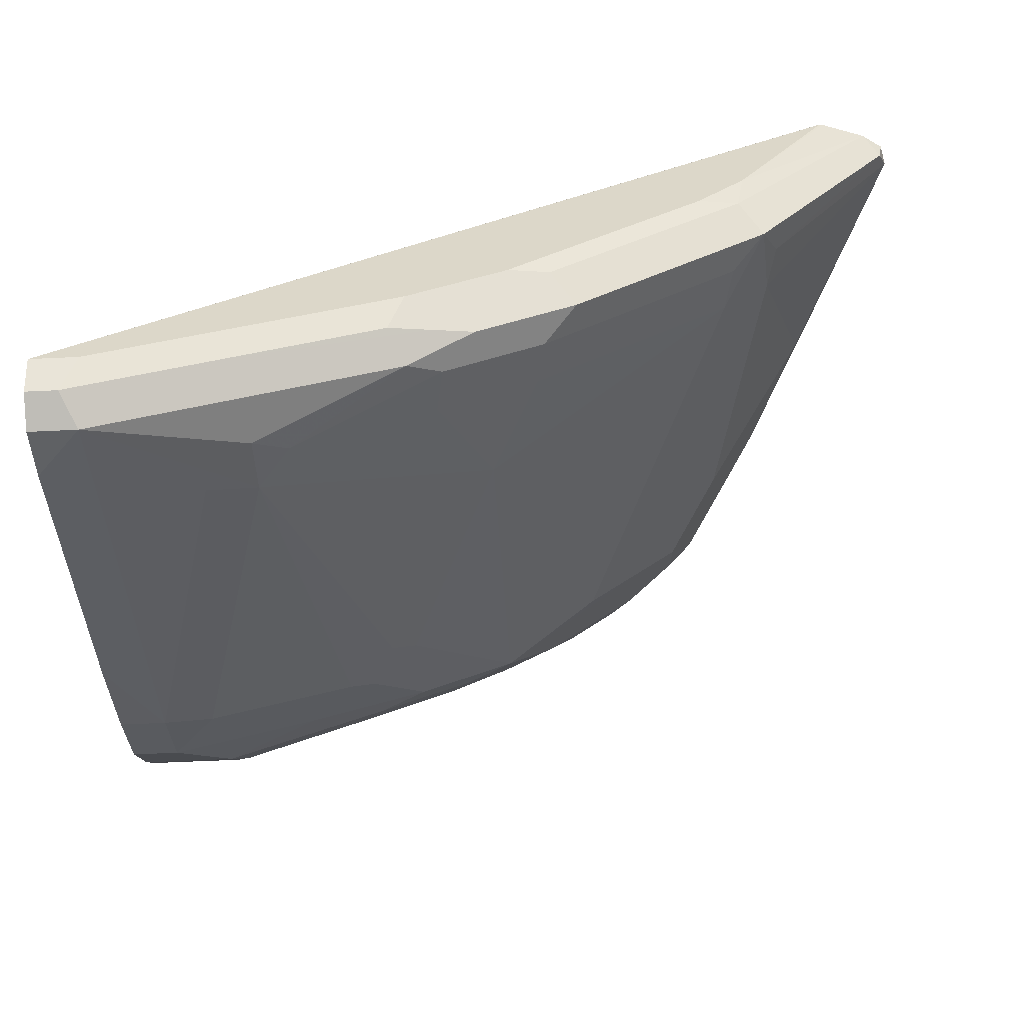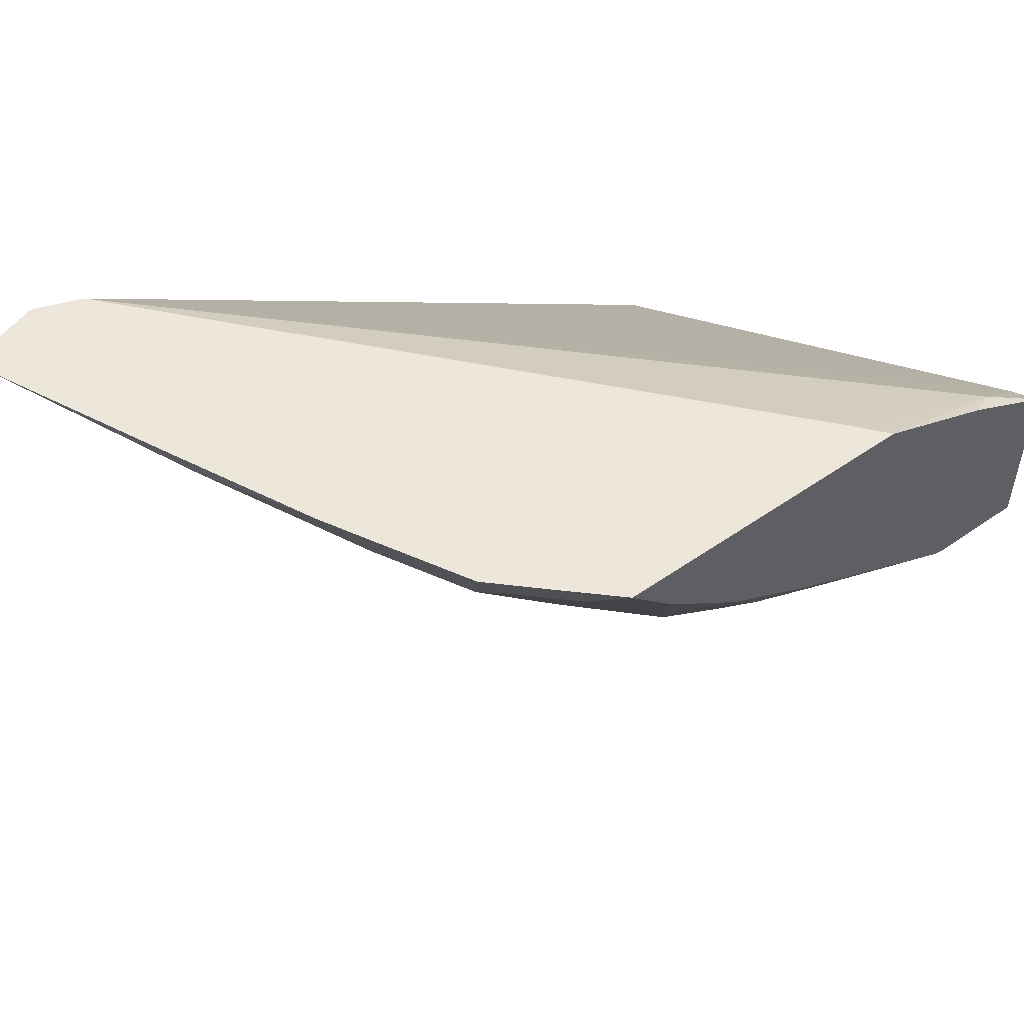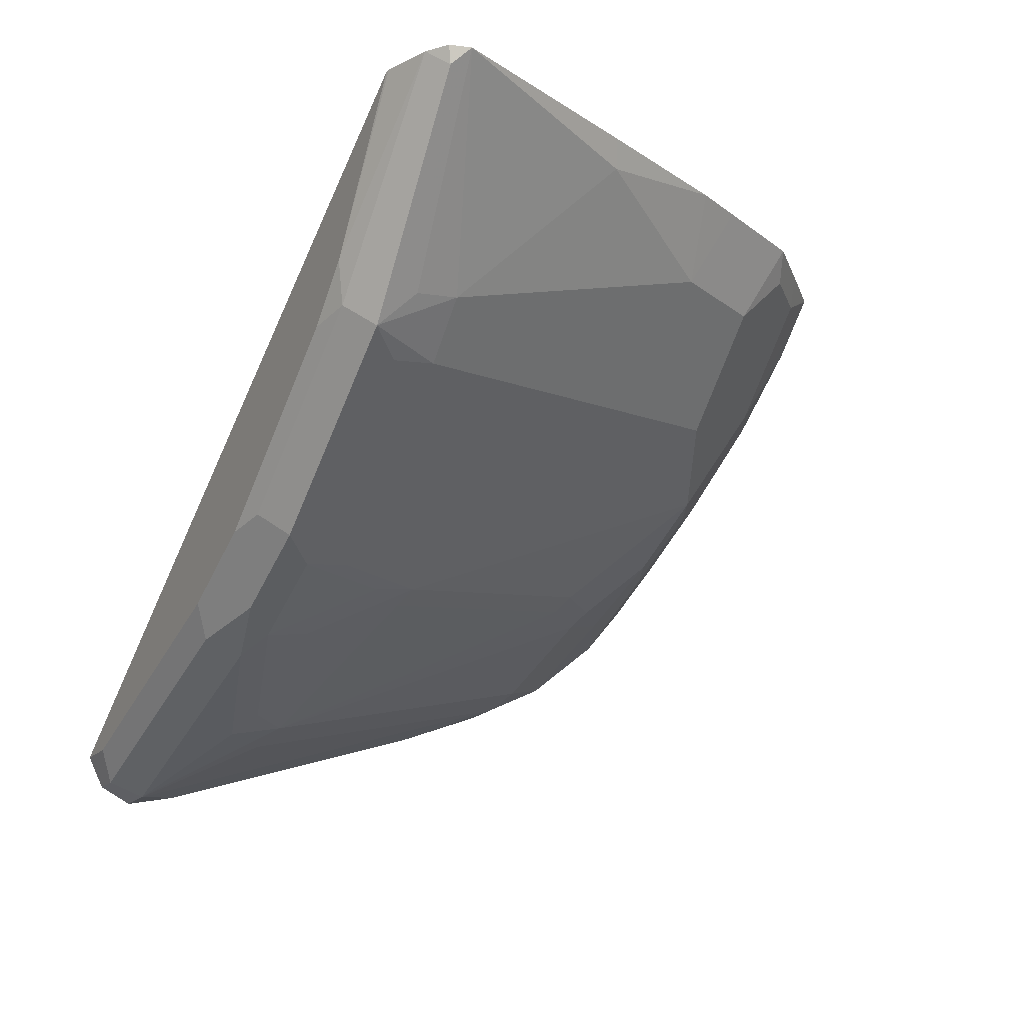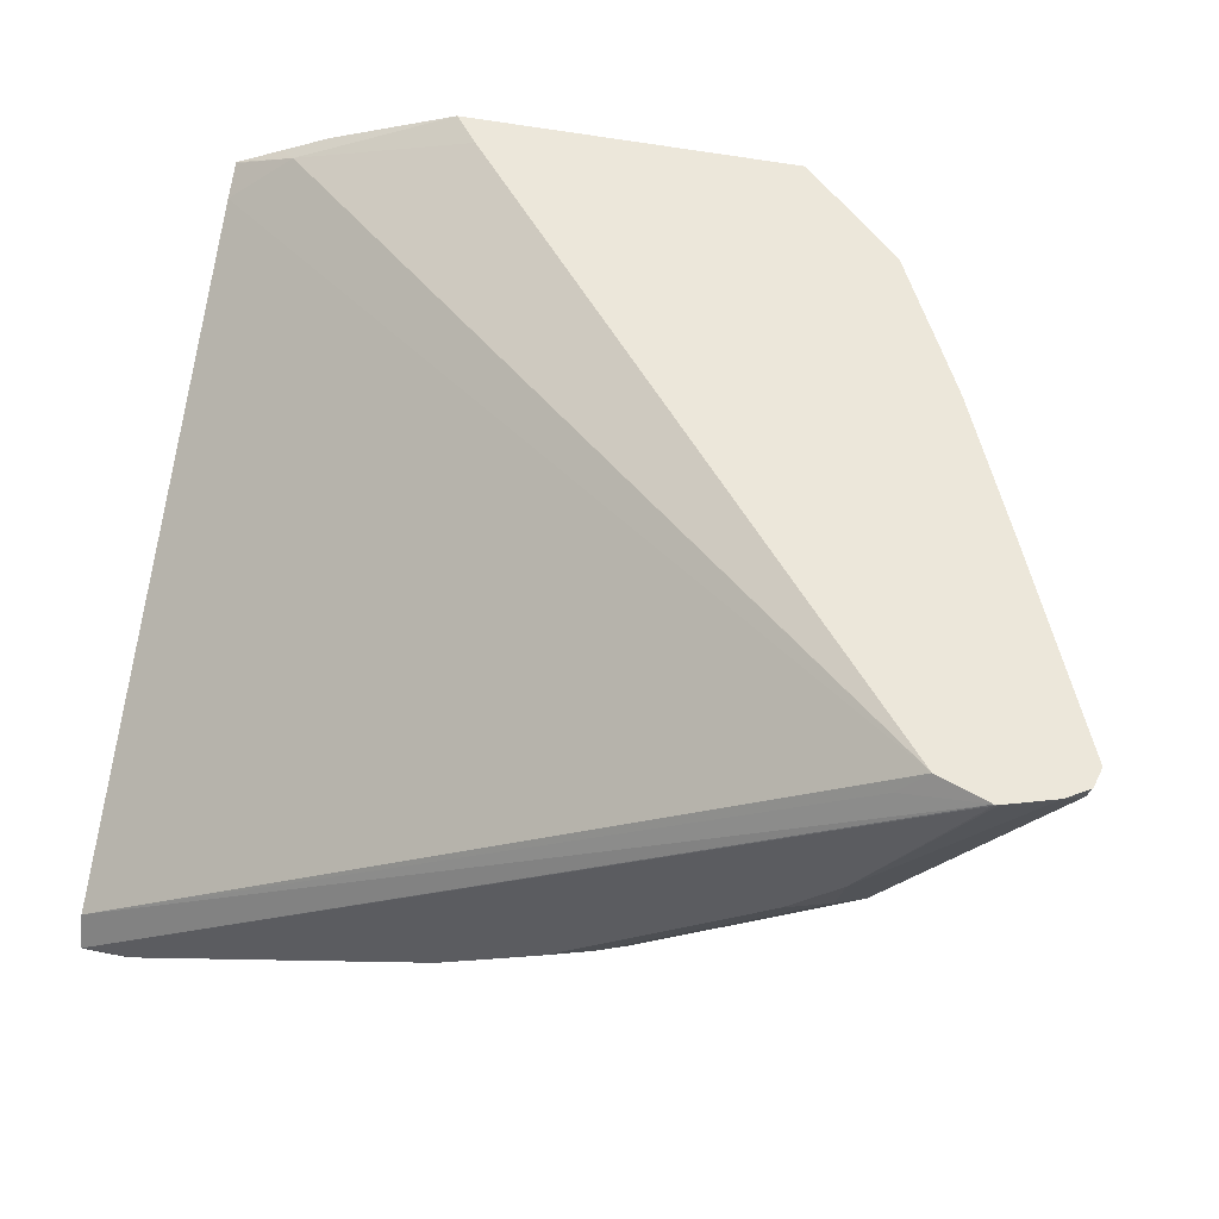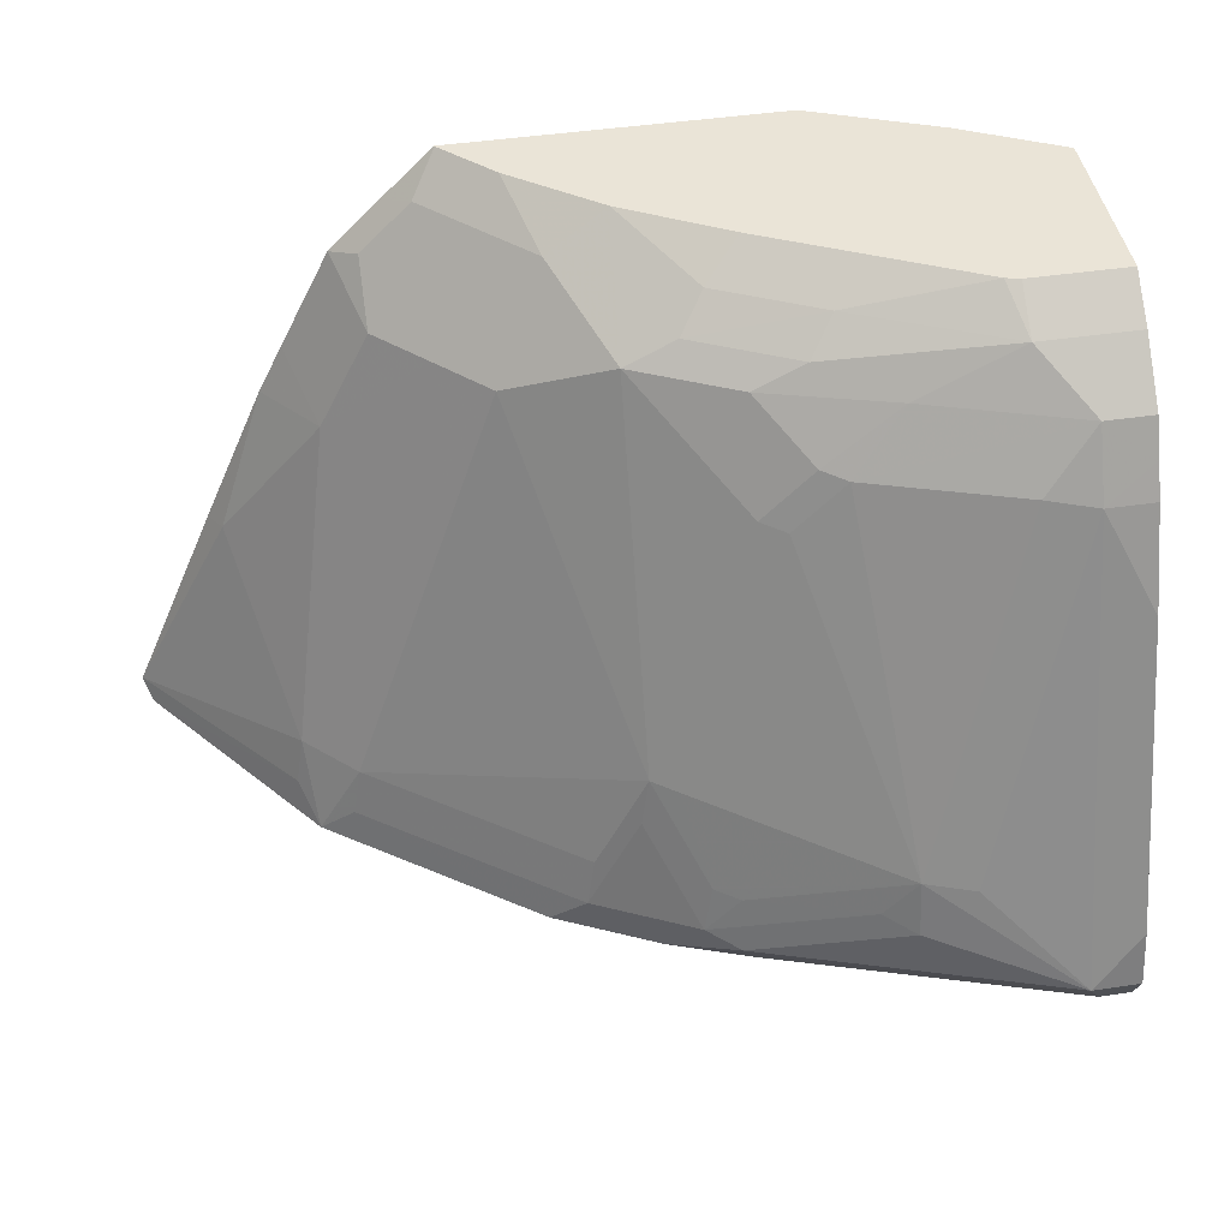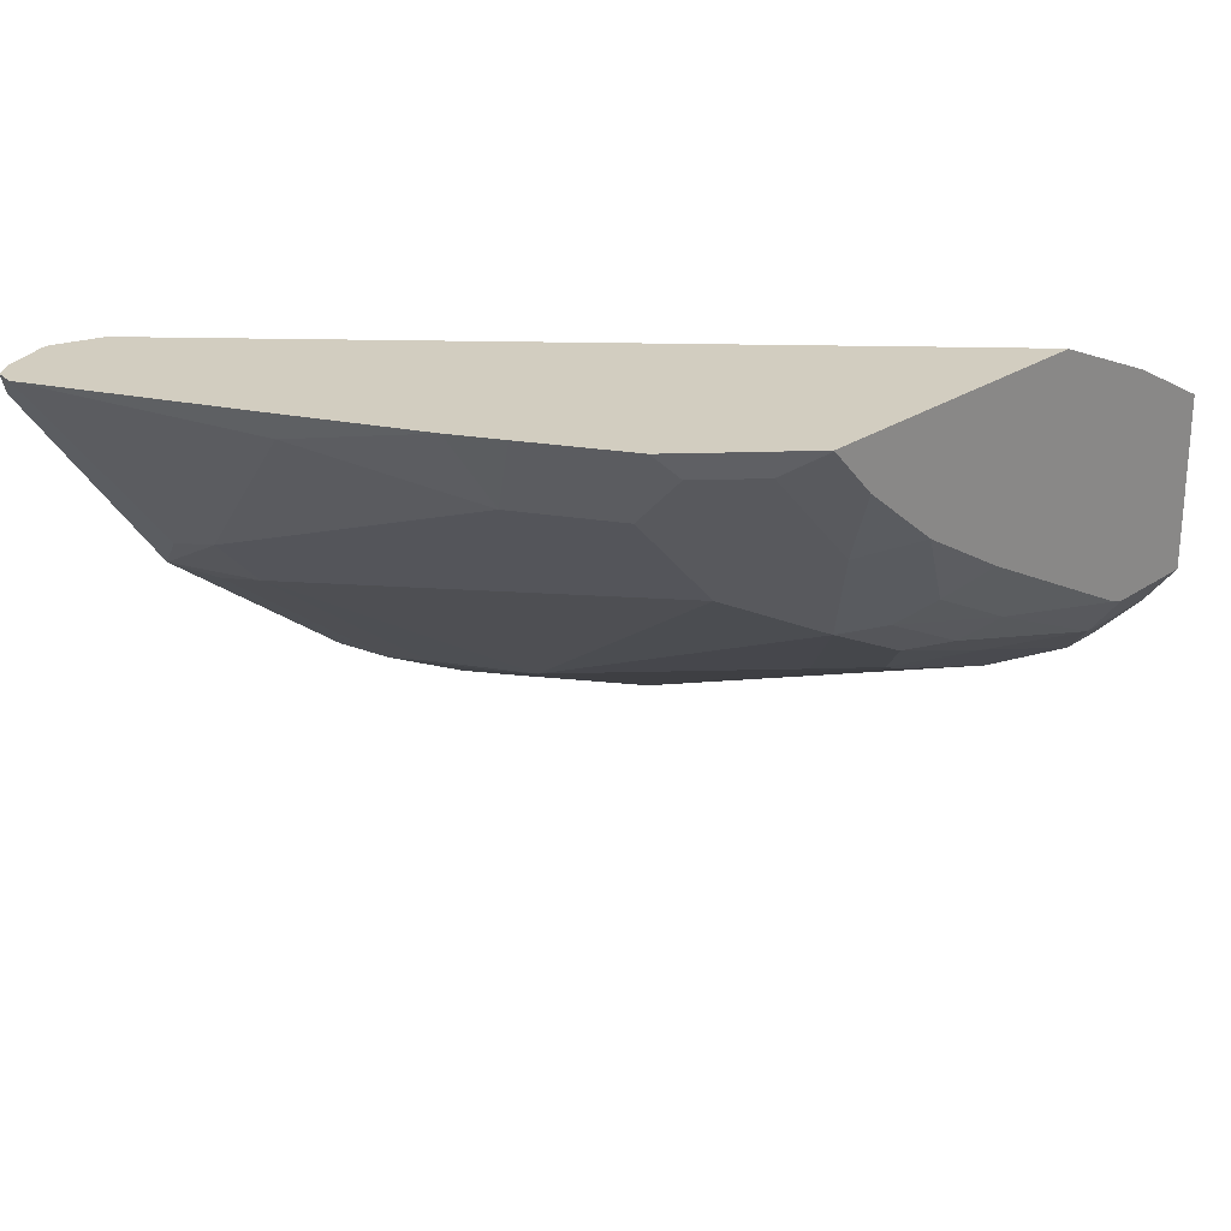
<metadata>
{"format":"obj","ext":"obj","renderer":"f3d","projection":"perspective","resolution":1024,"background":"white","views":[{"elev":-58.8,"azim":-177.2,"up":"+Y"},{"elev":50.6,"azim":-37.4,"up":"+Y"},{"elev":-18.2,"azim":-118.1,"up":"+Y"},{"elev":52.6,"azim":-168.0,"up":"+Y"},{"elev":43.7,"azim":-10.0,"up":"+Z"},{"elev":24.5,"azim":-48.0,"up":"+Y"}]}
</metadata>
<code>
v -0.4269 -0.3162 -0.6641
v -0.3953 -0.3637 -0.6641
v -0.4281 -0.316 -0.6638
v -0.4269 -0.316 -0.664
v -0.4266 -0.316 -0.664
v -0.1744 -0.4743 -0.6641
v -0.3926 -0.3769 -0.6614
v -0.4425 -0.316 -0.659
v -0.4389 -0.316 -0.6602
v -0.3795 -0.3795 -0.6641
v -0.4113 -0.316 -0.6582
v -0.4032 -0.3241 -0.6601
v -0.1744 -0.4638 -0.6588
v -0.1744 -0.4849 -0.6588
v -0.1898 -0.4743 -0.6641
v -0.4005 -0.3847 -0.6535
v -0.448 -0.3215 -0.6535
v -0.3162 -0.4269 -0.6641
v -0.3294 -0.4243 -0.6614
v -0.3373 -0.4322 -0.6535
v -0.4491 -0.316 -0.6546
v -0.4111 -0.316 -0.658
v -0.195 -0.3373 -0.4638
v -0.1744 -0.353 -0.4691
v -0.1744 -0.4902 -0.6483
v -0.1845 -0.4849 -0.6588
v -0.2372 -0.4585 -0.6641
v -0.39 -0.39 -0.643
v -0.3874 -0.3874 -0.6285
v -0.4032 -0.3716 -0.6285
v -0.4058 -0.3742 -0.643
v -0.4507 -0.316 -0.648
v -0.2978 -0.4401 -0.6614
v -0.2846 -0.4427 -0.6641
v -0.2925 -0.4506 -0.6562
v -0.3057 -0.448 -0.6535
v -0.2846 -0.4585 -0.6483
v -0.3268 -0.4374 -0.643
v -0.2532 -0.316 -0.4685
v -0.2453 -0.316 -0.4585
v -0.2056 -0.3321 -0.4586
v -0.1897 -0.34 -0.4585
v -0.1744 -0.3477 -0.4585
v -0.1744 -0.3479 -0.4589
v -0.1744 -0.4863 -0.631
v -0.1898 -0.4902 -0.6483
v -0.1977 -0.4822 -0.6562
v -0.2319 -0.4691 -0.6588
v -0.3558 -0.3716 -0.5336
v -0.3874 -0.3716 -0.5969
v -0.3241 -0.4348 -0.6285
v -0.3083 -0.4348 -0.5969
v -0.3399 -0.3716 -0.502
v -0.3874 -0.3558 -0.5652
v -0.3874 -0.34 -0.5336
v -0.419 -0.3241 -0.5811
v -0.4232 -0.316 -0.5832
v -0.2793 -0.4532 -0.6588
v -0.2372 -0.4743 -0.6324
v -0.2477 -0.4691 -0.6272
v -0.2952 -0.4532 -0.643
v -0.311 -0.4374 -0.6114
v -0.2056 -0.3321 -0.4585
v -0.3476 -0.316 -0.4585
v -0.1744 -0.4032 -0.4585
v -0.1744 -0.4547 -0.5362
v -0.1898 -0.4585 -0.5534
v -0.2214 -0.4743 -0.6166
v -0.2372 -0.4704 -0.6147
v -0.3558 -0.3558 -0.502
v -0.3083 -0.3874 -0.4862
v -0.2925 -0.4506 -0.6285
v -0.3004 -0.4388 -0.5989
v -0.2767 -0.419 -0.5178
v -0.3715 -0.34 -0.502
v -0.3955 -0.316 -0.5217
v -0.4033 -0.316 -0.5374
v -0.2846 -0.4546 -0.6305
v -0.348 -0.316 -0.4585
v -0.3479 -0.3161 -0.4585
v -0.2056 -0.4032 -0.4585
v -0.1744 -0.4164 -0.4691
v -0.1744 -0.4427 -0.506
v -0.1898 -0.4427 -0.506
v -0.2056 -0.4388 -0.504
v -0.253 -0.423 -0.504
v -0.2688 -0.423 -0.5198
v -0.3558 -0.34 -0.4862
v -0.3051 -0.3526 -0.4585
v -0.3241 -0.3558 -0.4704
v -0.3558 -0.3241 -0.4704
v -0.2609 -0.419 -0.502
v -0.2767 -0.4032 -0.4862
v -0.2925 -0.3874 -0.4783
v -0.3715 -0.3241 -0.4862
v -0.3797 -0.316 -0.49
v -0.3639 -0.316 -0.4742
v -0.3477 -0.3164 -0.4585
v -0.21 -0.4021 -0.4585
v -0.2056 -0.4164 -0.4691
v -0.1744 -0.4322 -0.4849
v -0.1744 -0.4376 -0.4958
v -0.1898 -0.4322 -0.4849
v -0.2372 -0.4164 -0.4849
v -0.3321 -0.3319 -0.4585
v -0.2846 -0.3795 -0.4684
v -0.2733 -0.3704 -0.4585
v -0.2609 -0.4032 -0.4783
v -0.253 -0.3953 -0.4684
v -0.2417 -0.3862 -0.4585
f 55 75 96
f 55 70 75
f 53 71 70
f 52 74 71
f 52 62 72
f 52 73 87
f 49 53 70
f 55 96 76
f 52 71 53
f 52 87 74
f 52 72 73
f 61 78 72
f 55 77 56
f 56 77 57
f 59 69 60
f 60 69 78
f 60 78 61
f 61 72 62
f 64 79 80
f 65 81 100
f 49 54 50
f 65 100 82
f 66 83 84
f 55 76 77
f 49 55 54
f 40 64 80
f 46 48 47
f 66 84 67
f 37 60 61
f 37 61 38
f 38 61 62
f 38 62 52
f 38 52 51
f 40 63 41
f 40 80 98
f 40 98 105
f 40 105 89
f 40 89 107
f 49 70 55
f 40 107 110
f 40 99 81
f 40 81 65
f 40 65 43
f 40 43 42
f 40 42 63
f 41 63 42
f 45 66 67
f 45 67 46
f 46 67 68
f 46 68 69
f 46 69 59
f 40 110 99
f 67 84 68
f 93 108 94
f 69 84 85
f 86 104 92
f 86 103 104
f 88 91 95
f 89 105 90
f 89 94 106
f 89 106 107
f 90 105 98
f 90 98 91
f 91 97 95
f 92 104 93
f 93 104 100
f 93 100 108
f 94 108 109
f 94 109 106
f 95 97 96
f 99 110 109
f 99 109 100
f 100 109 108
f 100 104 103
f 101 103 102
f 106 109 110
f 106 110 107
f 37 59 60
f 85 103 86
f 84 102 103
f 84 103 85
f 83 102 84
f 69 85 86
f 69 86 87
f 69 87 73
f 69 73 72
f 69 72 78
f 70 88 75
f 70 71 88
f 71 89 90
f 71 90 91
f 71 91 88
f 71 74 92
f 68 84 69
f 71 92 93
f 71 94 89
f 74 87 86
f 74 86 92
f 75 95 96
f 75 88 95
f 79 97 80
f 80 97 91
f 80 91 98
f 81 99 100
f 82 100 103
f 82 103 101
f 71 93 94
f 37 46 59
f 1 27 34
f 35 46 37
f 3 11 5
f 3 5 4
f 5 11 12
f 5 12 13
f 5 13 6
f 6 13 24
f 6 24 44
f 6 44 43
f 6 43 65
f 6 65 82
f 6 82 101
f 6 101 102
f 6 102 83
f 6 83 66
f 6 66 45
f 6 45 25
f 6 25 14
f 6 14 26
f 6 26 15
f 7 16 17
f 7 17 8
f 7 10 18
f 7 18 19
f 3 22 11
f 7 19 20
f 3 39 22
f 3 64 40
f 35 37 36
f 1 3 4
f 1 4 5
f 1 5 6
f 1 6 15
f 1 15 27
f 1 34 18
f 1 18 10
f 1 10 2
f 2 7 8
f 2 8 9
f 2 9 3
f 2 10 7
f 3 9 8
f 3 8 21
f 3 21 32
f 3 32 57
f 3 57 77
f 3 77 76
f 3 76 96
f 3 96 97
f 3 97 79
f 3 79 64
f 3 40 39
f 7 20 16
f 1 2 3
f 11 22 23
f 23 44 24
f 25 45 46
f 26 46 47
f 26 47 48
f 27 48 58
f 27 58 34
f 28 38 51
f 28 51 29
f 29 49 50
f 29 50 30
f 29 51 52
f 29 52 53
f 29 53 49
f 30 50 54
f 30 54 55
f 30 55 56
f 30 56 32
f 30 32 31
f 32 56 57
f 33 34 35
f 34 58 35
f 35 58 48
f 8 17 21
f 23 43 44
f 23 42 43
f 35 48 46
f 23 40 41
f 23 41 42
f 11 23 24
f 11 13 12
f 14 25 46
f 14 46 26
f 15 26 48
f 15 48 27
f 16 28 29
f 16 29 30
f 16 30 31
f 16 31 17
f 16 20 28
f 11 24 13
f 17 31 32
f 17 32 21
f 23 39 40
f 20 38 28
f 20 37 38
f 20 36 37
f 22 39 23
f 20 33 35
f 18 34 33
f 18 20 19
f 18 33 20
f 20 35 36

</code>
